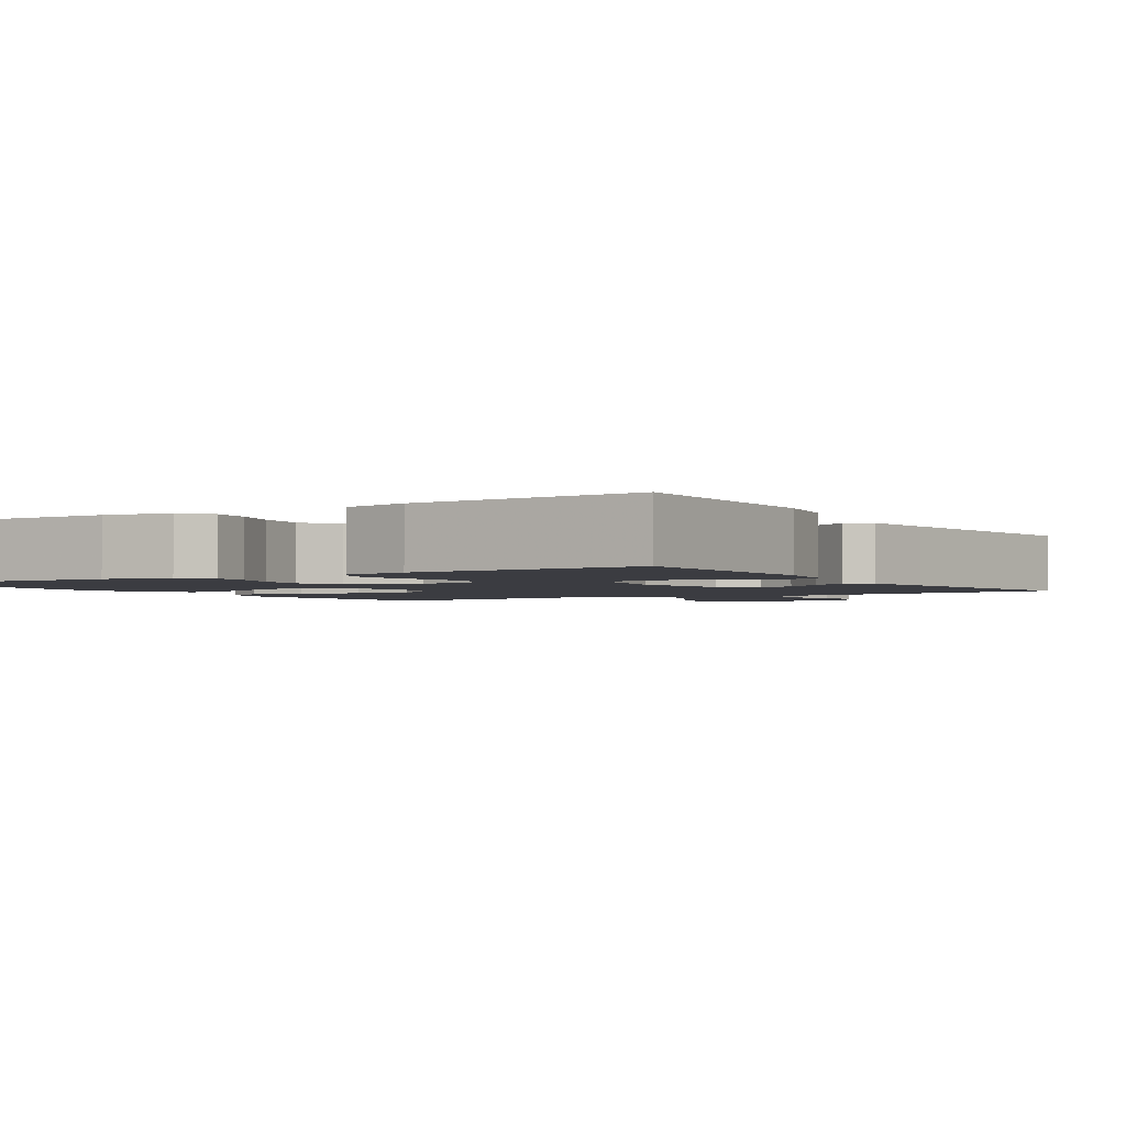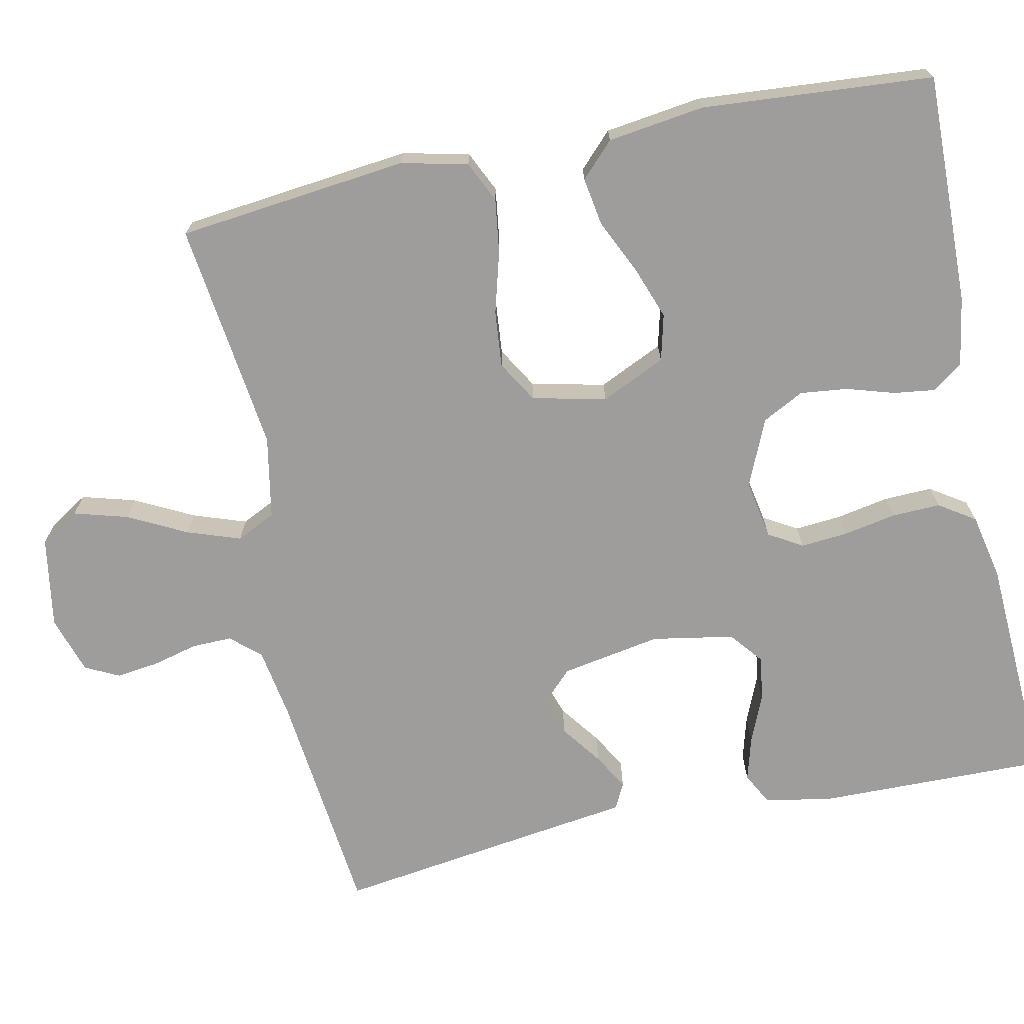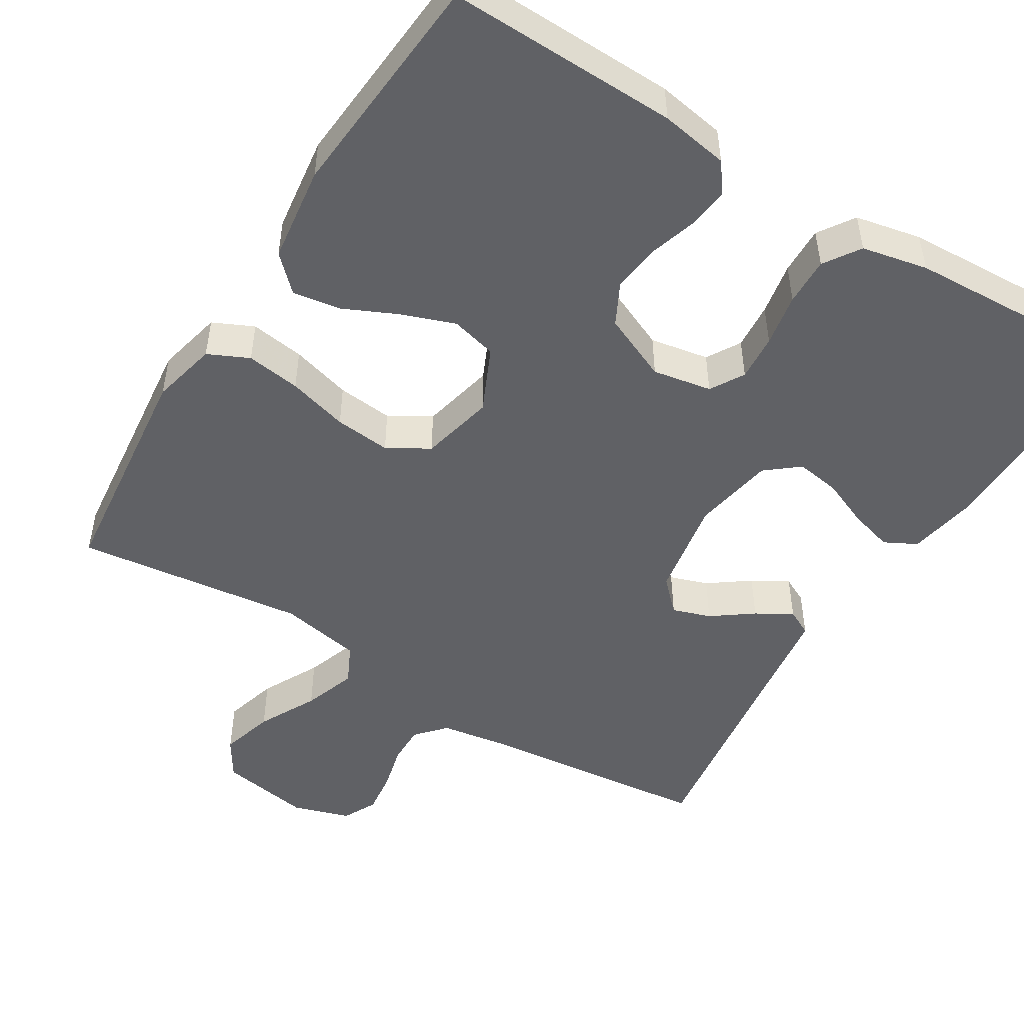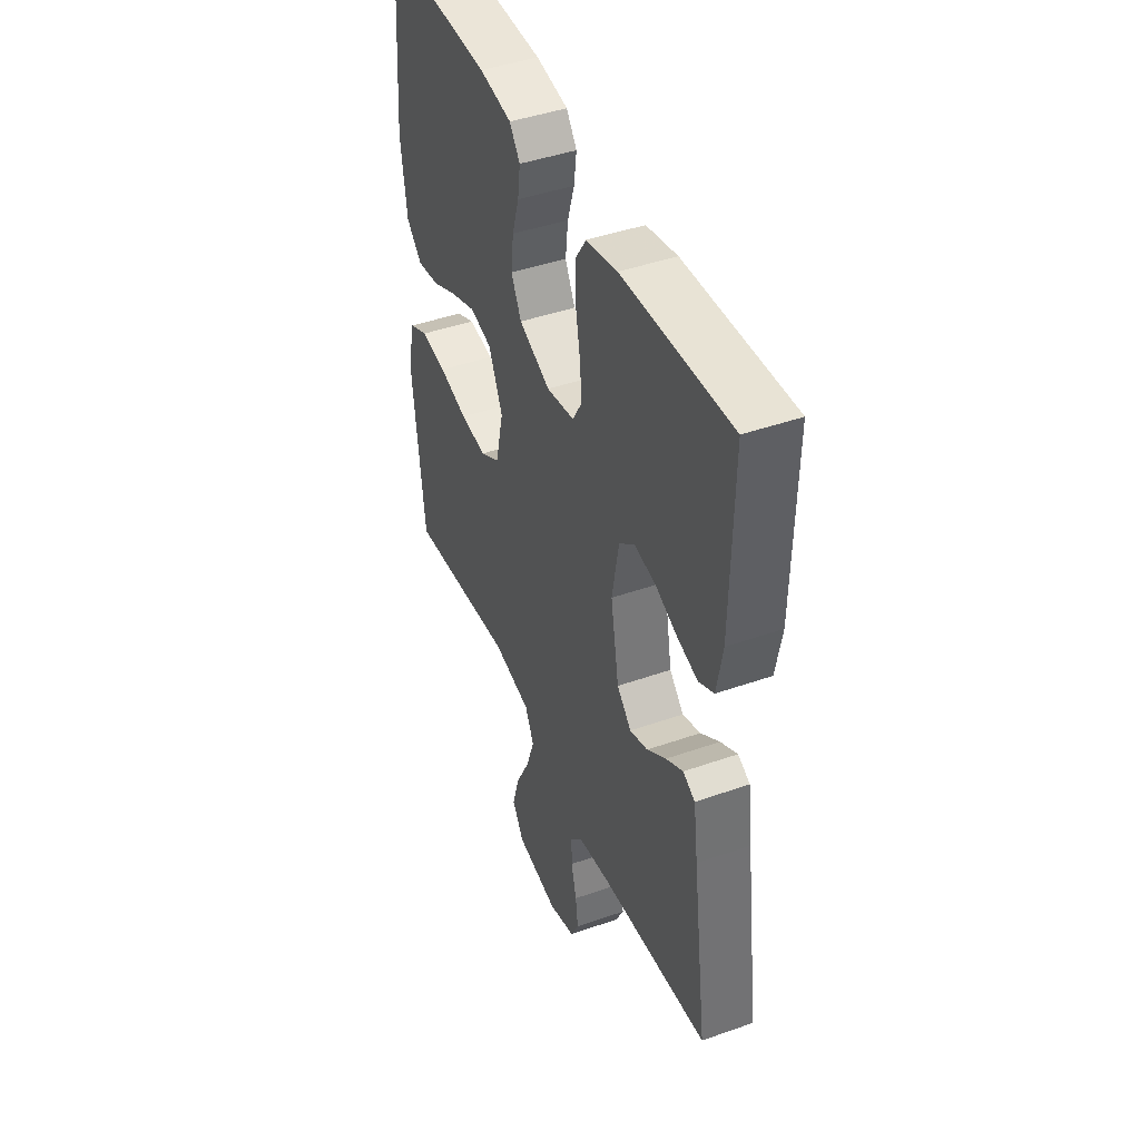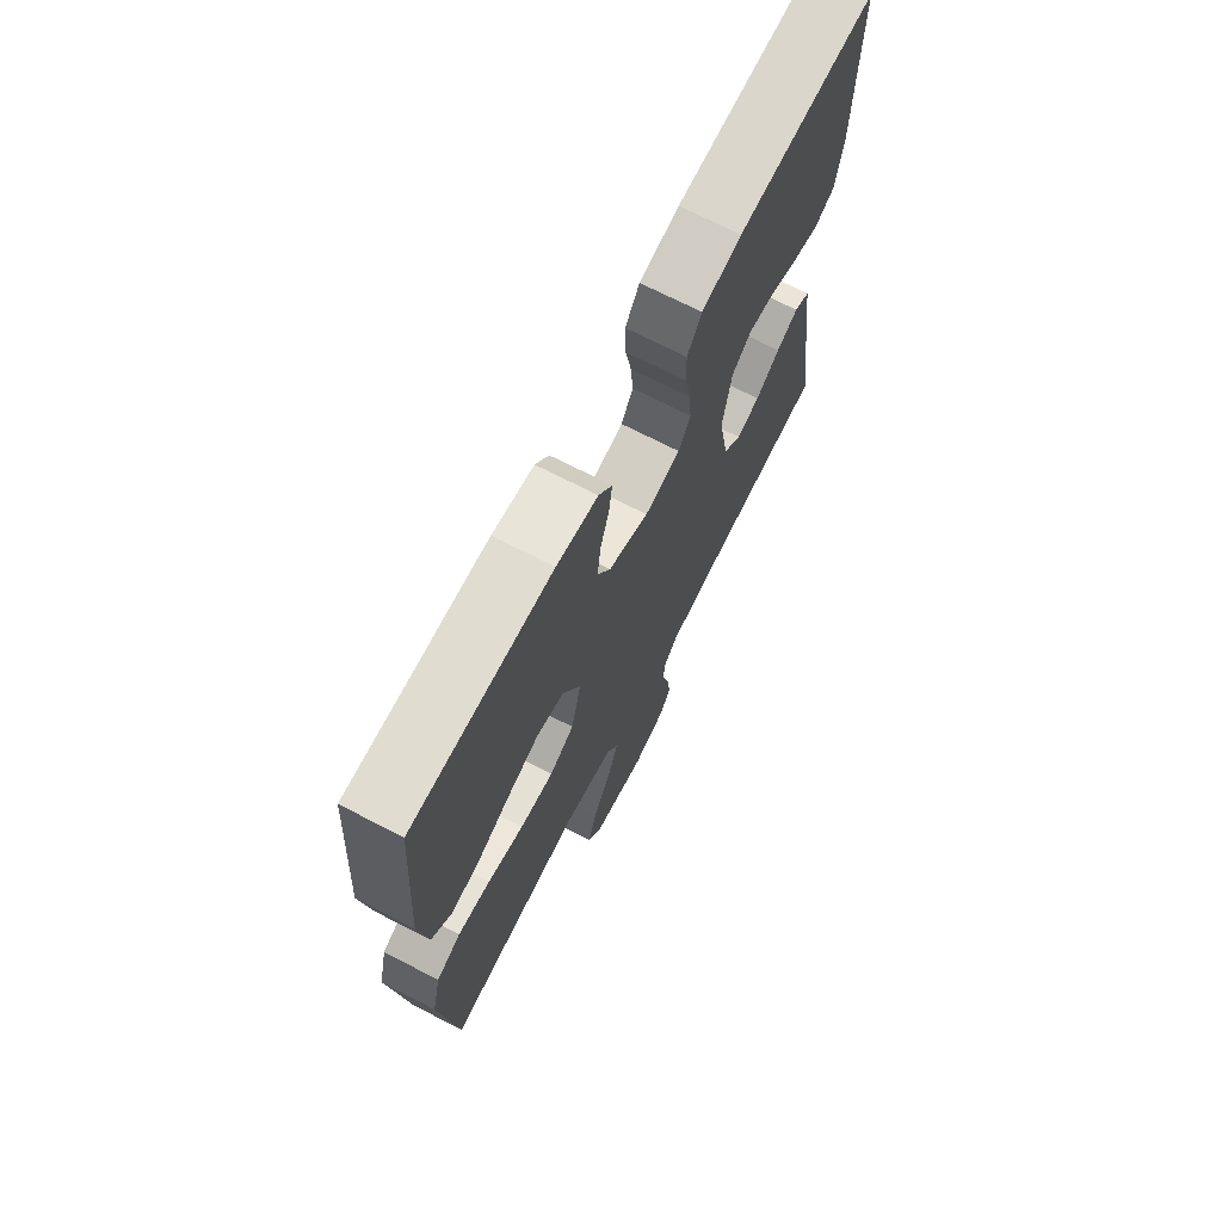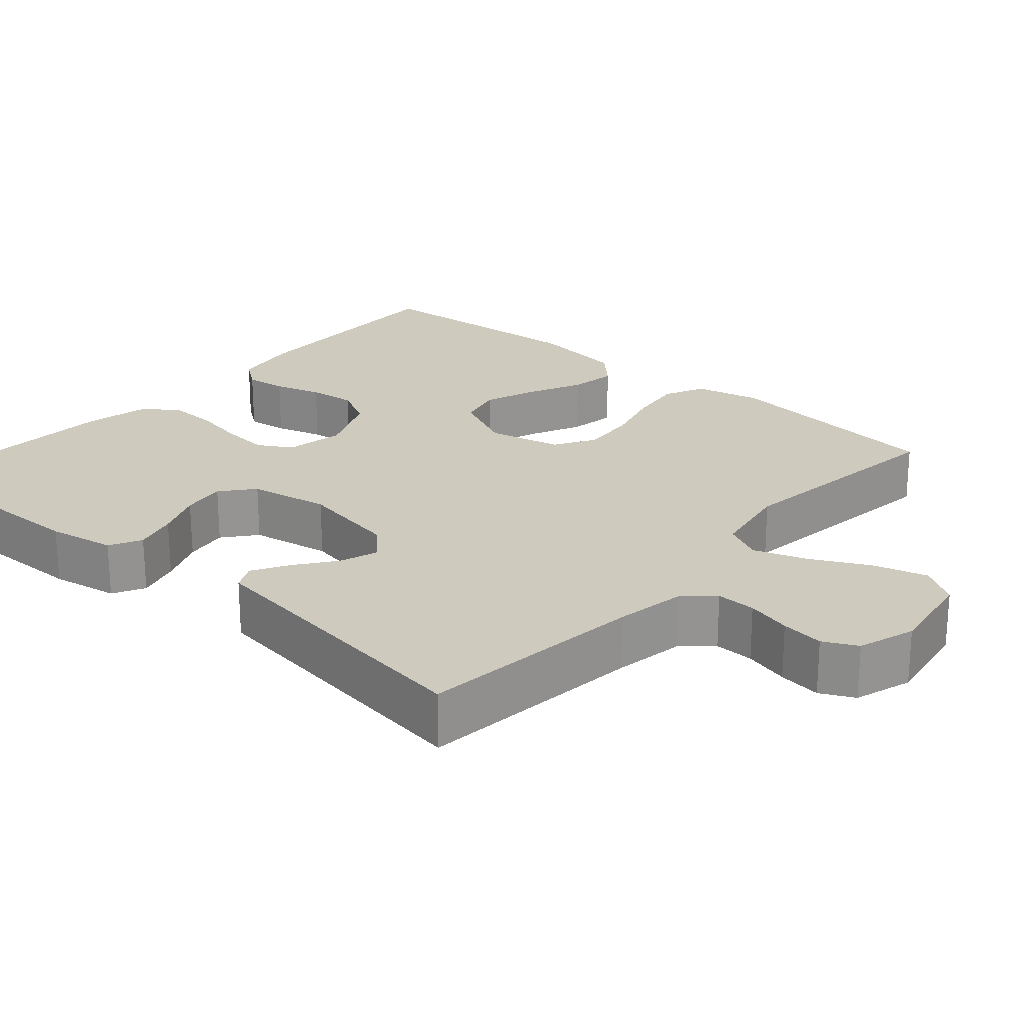
<metadata>
{"format":"obj","ext":"obj","renderer":"f3d","projection":"perspective","resolution":1024,"background":"white","views":[{"elev":-2.2,"azim":32.2,"up":"+Y"},{"elev":-70.6,"azim":-78.1,"up":"+Y"},{"elev":-49.5,"azim":-31.7,"up":"+Y"},{"elev":44.2,"azim":67.6,"up":"+Z"},{"elev":71.1,"azim":-62.8,"up":"+Z"},{"elev":23.2,"azim":131.3,"up":"+Y"}]}
</metadata>
<code>
v 0.5 0.07 0.5
v 0.495 0.07 0.2
v 0.479 0.07 0.112
v 0.437 0.07 0.09
v 0.38 0.07 0.106
v 0.318 0.07 0.132
v 0.26 0.07 0.141
v 0.217 0.07 0.106
v 0.198 0.07 0
v 0.221 0.07 -0.13
v 0.261 0.07 -0.17
v 0.311 0.07 -0.153
v 0.364 0.07 -0.114
v 0.411 0.07 -0.087
v 0.445 0.07 -0.104
v 0.458 0.07 -0.2
v 0.5 0.07 -0.5
v 0.2 0.07 -0.532
v 0.108 0.07 -0.547
v 0.074 0.07 -0.585
v 0.075 0.07 -0.637
v 0.09 0.07 -0.696
v 0.097 0.07 -0.752
v 0.075 0.07 -0.796
v 0 0.07 -0.82
v -0.119 0.07 -0.8
v -0.151 0.07 -0.749
v -0.131 0.07 -0.679
v -0.092 0.07 -0.603
v -0.068 0.07 -0.534
v -0.093 0.07 -0.483
v -0.2 0.07 -0.463
v -0.5 0.07 -0.5
v -0.533 0.07 -0.2
v -0.513 0.07 -0.114
v -0.46 0.07 -0.089
v -0.389 0.07 -0.099
v -0.31 0.07 -0.121
v -0.237 0.07 -0.128
v -0.183 0.07 -0.096
v -0.161 0.07 0
v -0.2 0.07 0.084
v -0.26 0.07 0.099
v -0.329 0.07 0.074
v -0.4 0.07 0.041
v -0.462 0.07 0.031
v -0.506 0.07 0.074
v -0.523 0.07 0.2
v -0.5 0.07 0.5
v -0.2 0.07 0.493
v -0.111 0.07 0.478
v -0.082 0.07 0.439
v -0.089 0.07 0.385
v -0.108 0.07 0.323
v -0.115 0.07 0.261
v -0.087 0.07 0.207
v 0 0.07 0.169
v 0.077 0.07 0.183
v 0.103 0.07 0.227
v 0.098 0.07 0.288
v 0.085 0.07 0.357
v 0.083 0.07 0.42
v 0.114 0.07 0.467
v 0.2 0.07 0.485
v 0.5 0 0.5
v 0.495 0 0.2
v 0.479 0 0.112
v 0.437 0 0.09
v 0.38 0 0.106
v 0.318 0 0.132
v 0.26 0 0.141
v 0.217 0 0.106
v 0.198 0 0
v 0.221 0 -0.13
v 0.261 0 -0.17
v 0.311 0 -0.153
v 0.364 0 -0.114
v 0.411 0 -0.087
v 0.445 0 -0.104
v 0.458 0 -0.2
v 0.5 0 -0.5
v 0.2 0 -0.532
v 0.108 0 -0.547
v 0.074 0 -0.585
v 0.075 0 -0.637
v 0.09 0 -0.696
v 0.097 0 -0.752
v 0.075 0 -0.796
v 0 0 -0.82
v -0.119 0 -0.8
v -0.151 0 -0.749
v -0.131 0 -0.679
v -0.092 0 -0.603
v -0.068 0 -0.534
v -0.093 0 -0.483
v -0.2 0 -0.463
v -0.5 0 -0.5
v -0.533 0 -0.2
v -0.513 0 -0.114
v -0.46 0 -0.089
v -0.389 0 -0.099
v -0.31 0 -0.121
v -0.237 0 -0.128
v -0.183 0 -0.096
v -0.161 0 0
v -0.2 0 0.084
v -0.26 0 0.099
v -0.329 0 0.074
v -0.4 0 0.041
v -0.462 0 0.031
v -0.506 0 0.074
v -0.523 0 0.2
v -0.5 0 0.5
v -0.2 0 0.493
v -0.111 0 0.478
v -0.082 0 0.439
v -0.089 0 0.385
v -0.108 0 0.323
v -0.115 0 0.261
v -0.087 0 0.207
v 0 0 0.169
v 0.077 0 0.183
v 0.103 0 0.227
v 0.098 0 0.288
v 0.085 0 0.357
v 0.083 0 0.42
v 0.114 0 0.467
v 0.2 0 0.485
f 4 5 6
f 3 4 6
f 2 3 6
f 1 2 6
f 64 1 6
f 63 64 6
f 62 63 6
f 61 62 6
f 60 61 6
f 59 60 6 7
f 58 59 7 8
f 57 58 8 9
f 56 57 9 10
f 52 53 54
f 51 52 54
f 50 51 54
f 49 50 54
f 48 49 54
f 47 48 54
f 46 47 54
f 45 46 54
f 44 45 54
f 43 44 54 55
f 42 43 55 56
f 36 37 38
f 35 36 38
f 34 35 38
f 33 34 38
f 32 33 38
f 31 32 38 39
f 30 31 39 40
f 27 28 29
f 26 27 29
f 25 26 29
f 24 25 29
f 23 24 29
f 22 23 29
f 21 22 29
f 20 21 29 30
f 30 40 41
f 20 30 41
f 19 20 41
f 16 17 18
f 16 18 19
f 15 16 19
f 14 15 19
f 13 14 19
f 12 13 19
f 42 56 10
f 41 42 10
f 19 41 10
f 19 10 11
f 11 12 19
f 70 69 68
f 70 68 67
f 70 67 66
f 70 66 65
f 70 65 128
f 70 128 127
f 70 127 126
f 70 126 125
f 70 125 124
f 71 70 124 123
f 72 71 123 122
f 73 72 122 121
f 74 73 121 120
f 118 117 116
f 118 116 115
f 118 115 114
f 118 114 113
f 118 113 112
f 118 112 111
f 118 111 110
f 118 110 109
f 118 109 108
f 119 118 108 107
f 120 119 107 106
f 102 101 100
f 102 100 99
f 102 99 98
f 102 98 97
f 102 97 96
f 103 102 96 95
f 104 103 95 94
f 93 92 91
f 93 91 90
f 93 90 89
f 93 89 88
f 93 88 87
f 93 87 86
f 93 86 85
f 94 93 85 84
f 105 104 94
f 105 94 84
f 105 84 83
f 82 81 80
f 83 82 80
f 83 80 79
f 83 79 78
f 83 78 77
f 83 77 76
f 74 120 106
f 74 106 105
f 74 105 83
f 75 74 83
f 83 76 75
f 1 65 66 2
f 2 66 67 3
f 3 67 68 4
f 4 68 69 5
f 5 69 70 6
f 6 70 71 7
f 7 71 72 8
f 8 72 73 9
f 9 73 74 10
f 10 74 75 11
f 11 75 76 12
f 12 76 77 13
f 13 77 78 14
f 14 78 79 15
f 15 79 80 16
f 16 80 81 17
f 17 81 82 18
f 18 82 83 19
f 19 83 84 20
f 20 84 85 21
f 21 85 86 22
f 22 86 87 23
f 23 87 88 24
f 24 88 89 25
f 25 89 90 26
f 26 90 91 27
f 27 91 92 28
f 28 92 93 29
f 29 93 94 30
f 30 94 95 31
f 31 95 96 32
f 32 96 97 33
f 33 97 98 34
f 34 98 99 35
f 35 99 100 36
f 36 100 101 37
f 37 101 102 38
f 38 102 103 39
f 39 103 104 40
f 40 104 105 41
f 41 105 106 42
f 42 106 107 43
f 43 107 108 44
f 44 108 109 45
f 45 109 110 46
f 46 110 111 47
f 47 111 112 48
f 48 112 113 49
f 49 113 114 50
f 50 114 115 51
f 51 115 116 52
f 52 116 117 53
f 53 117 118 54
f 54 118 119 55
f 55 119 120 56
f 56 120 121 57
f 57 121 122 58
f 58 122 123 59
f 59 123 124 60
f 60 124 125 61
f 61 125 126 62
f 62 126 127 63
f 63 127 128 64
f 64 128 65 1

</code>
